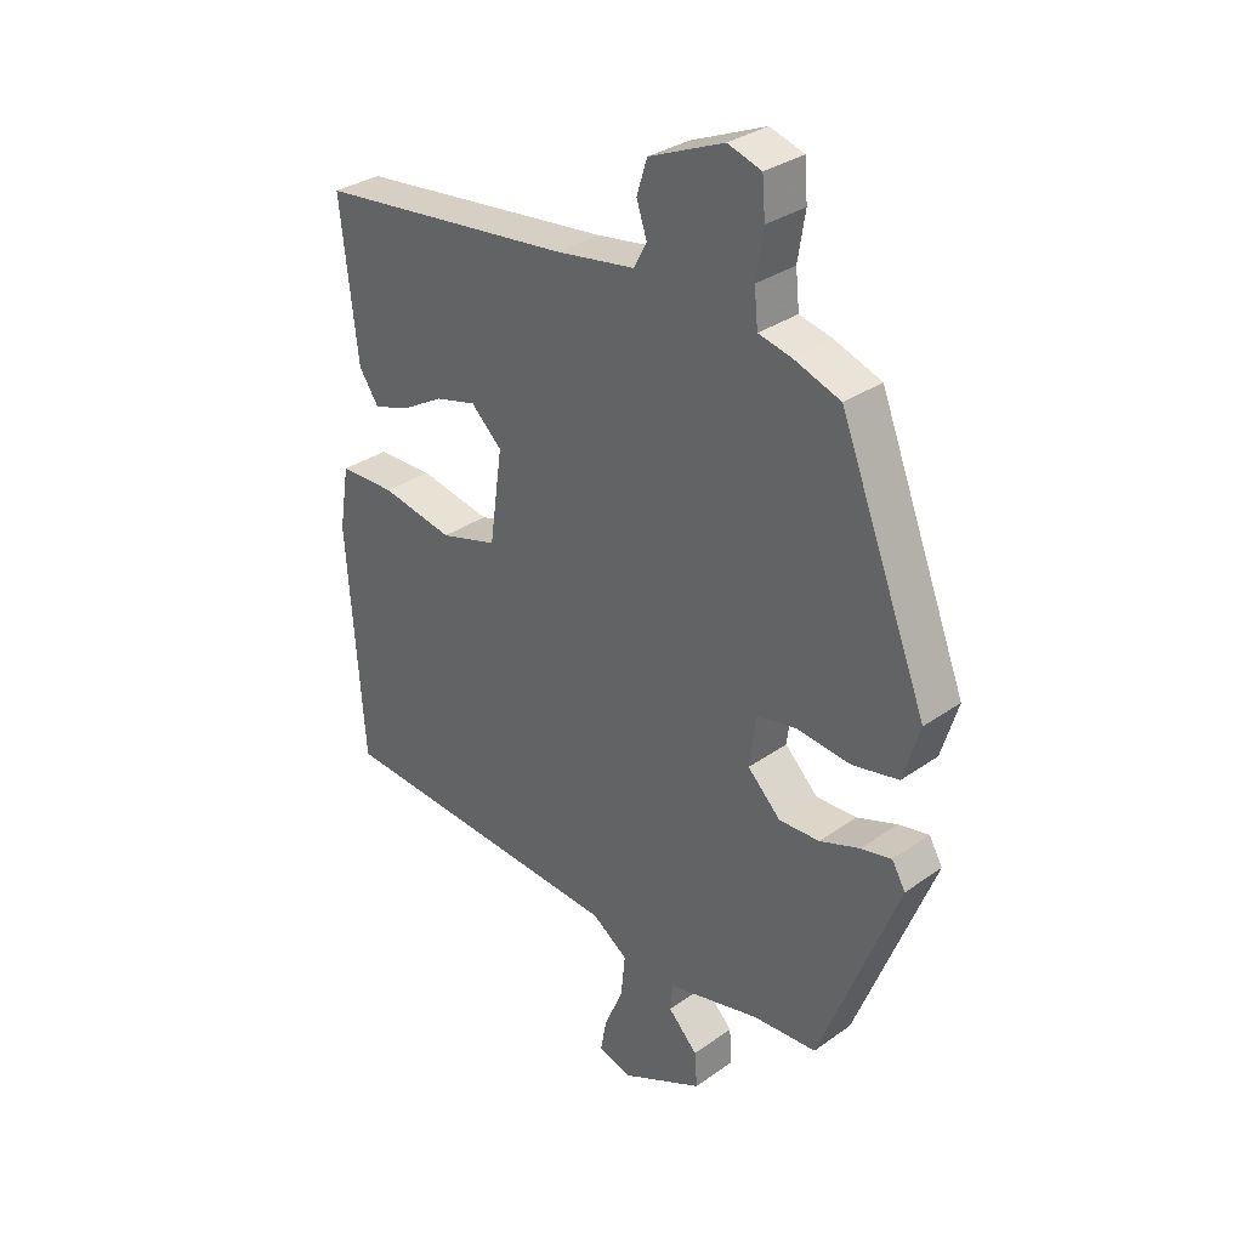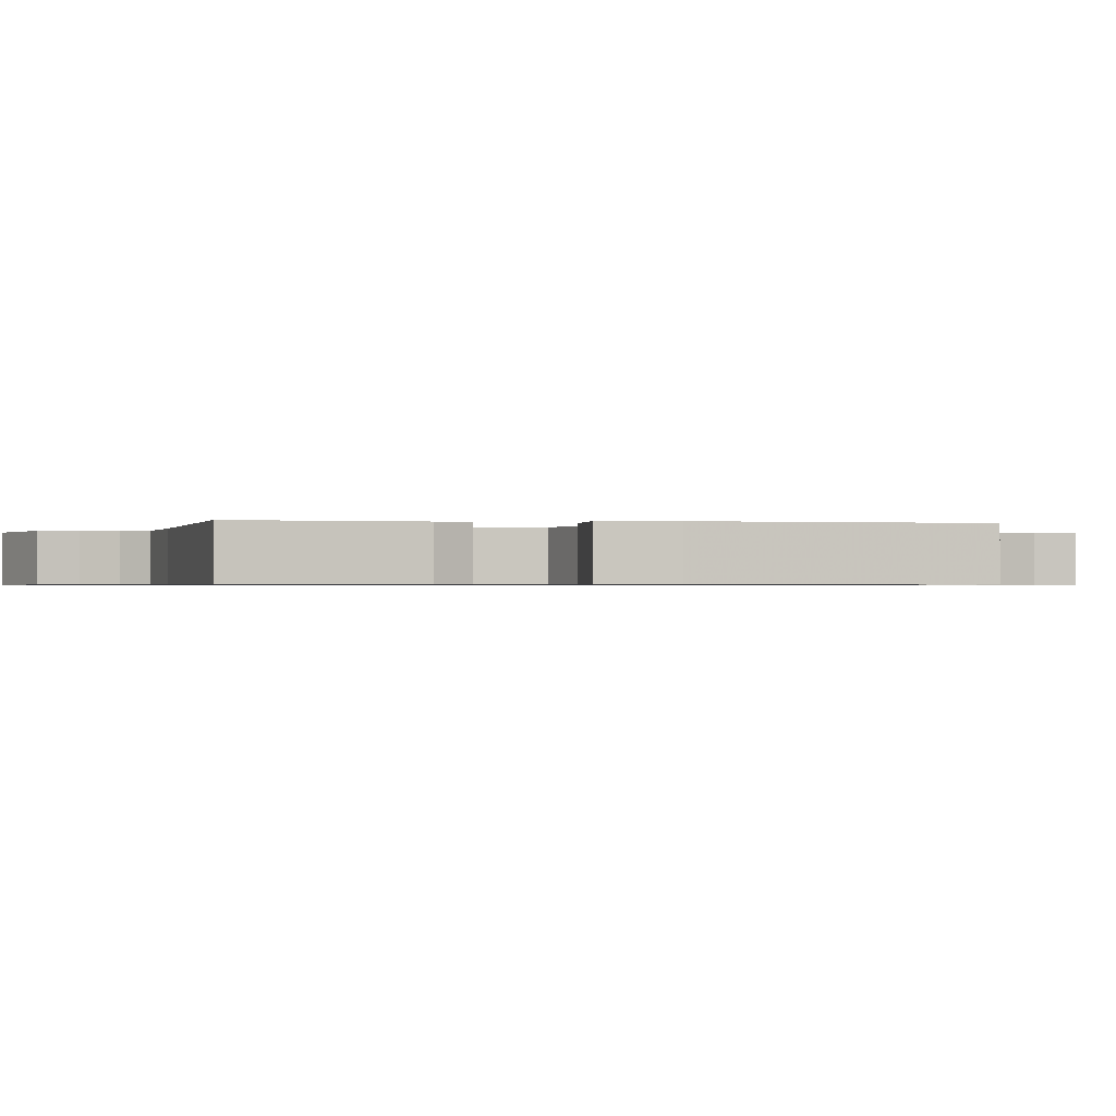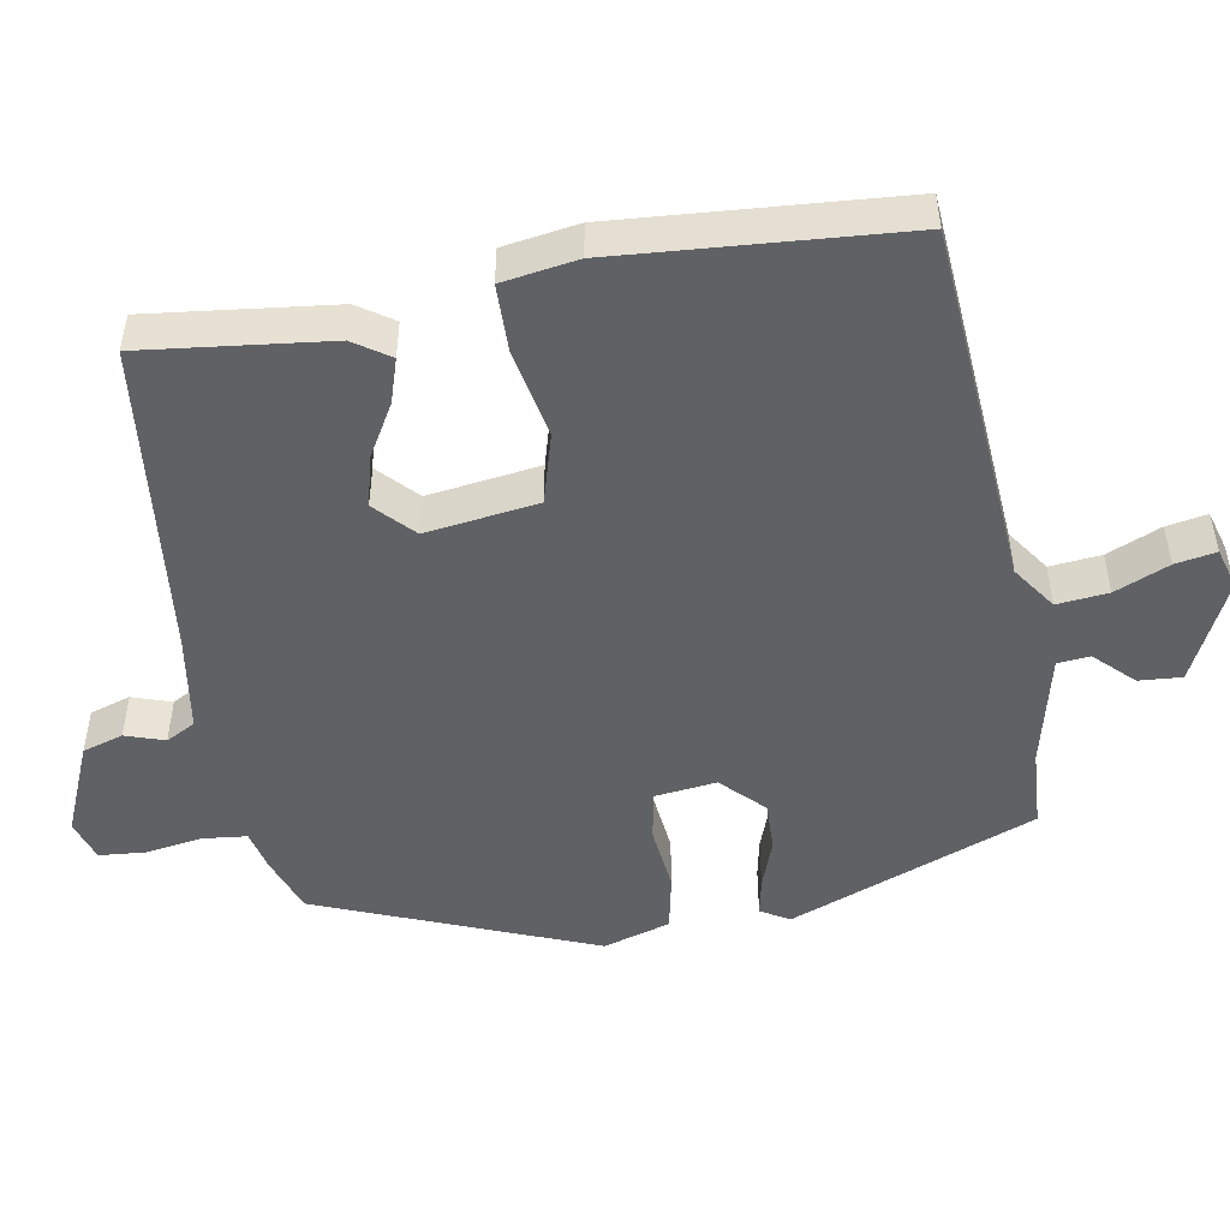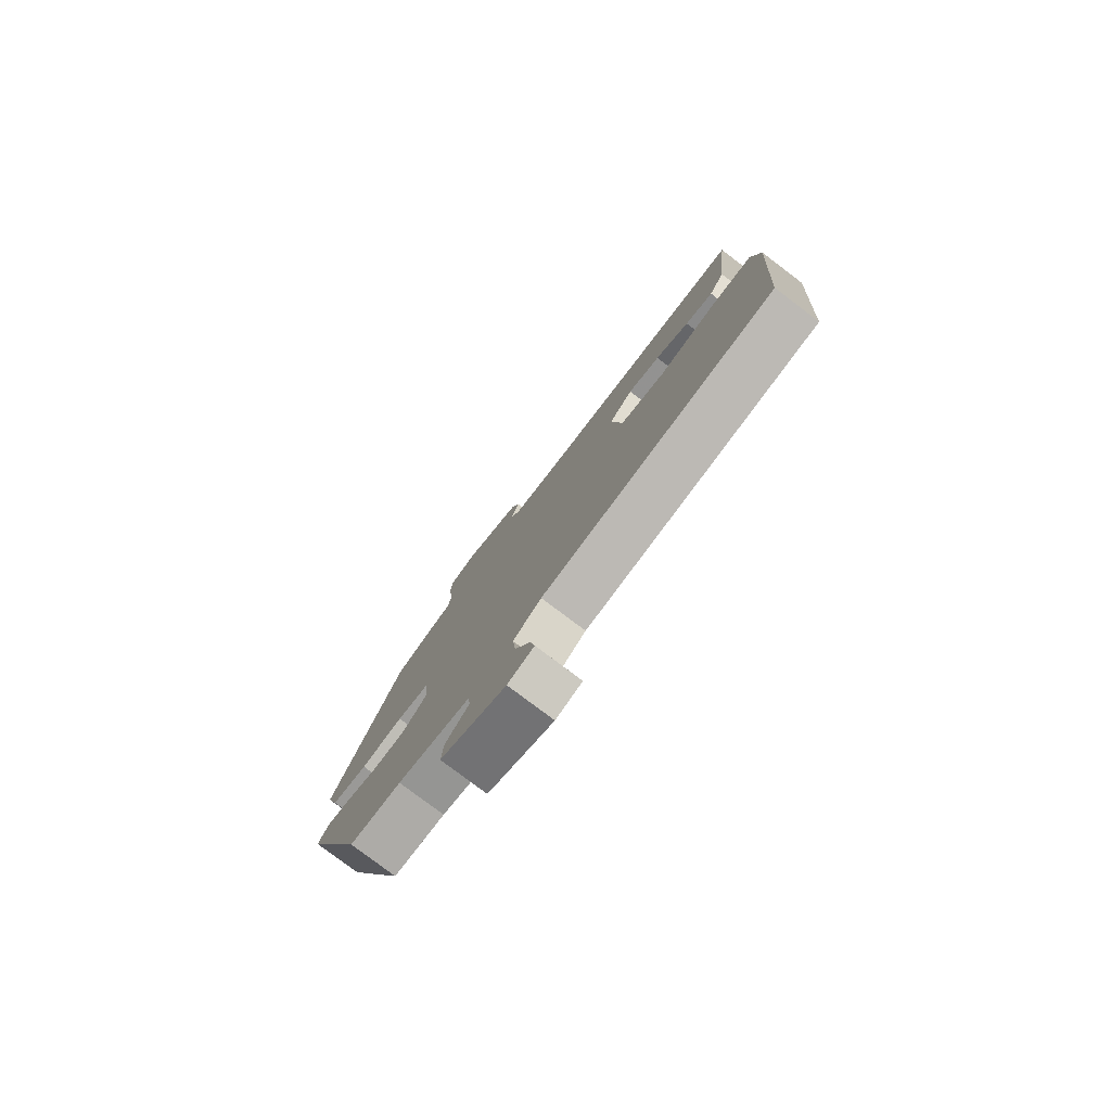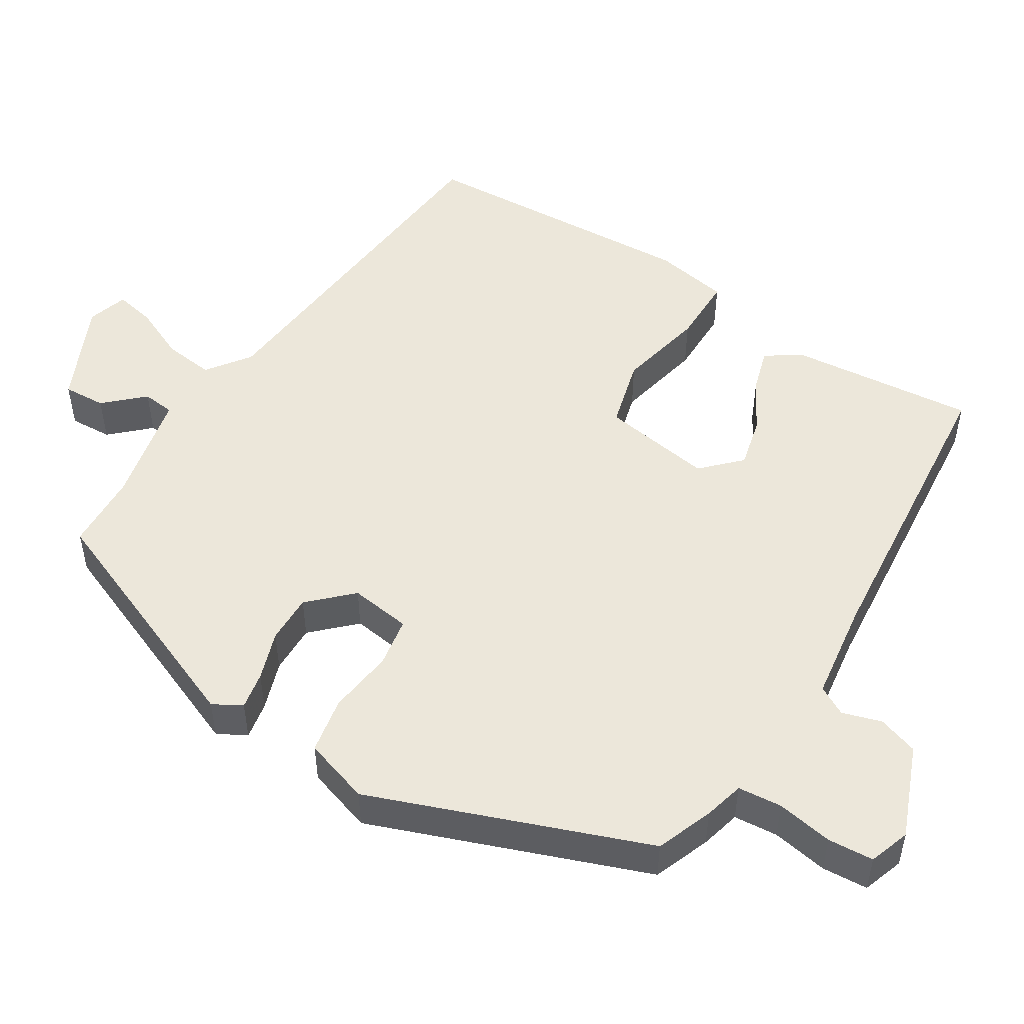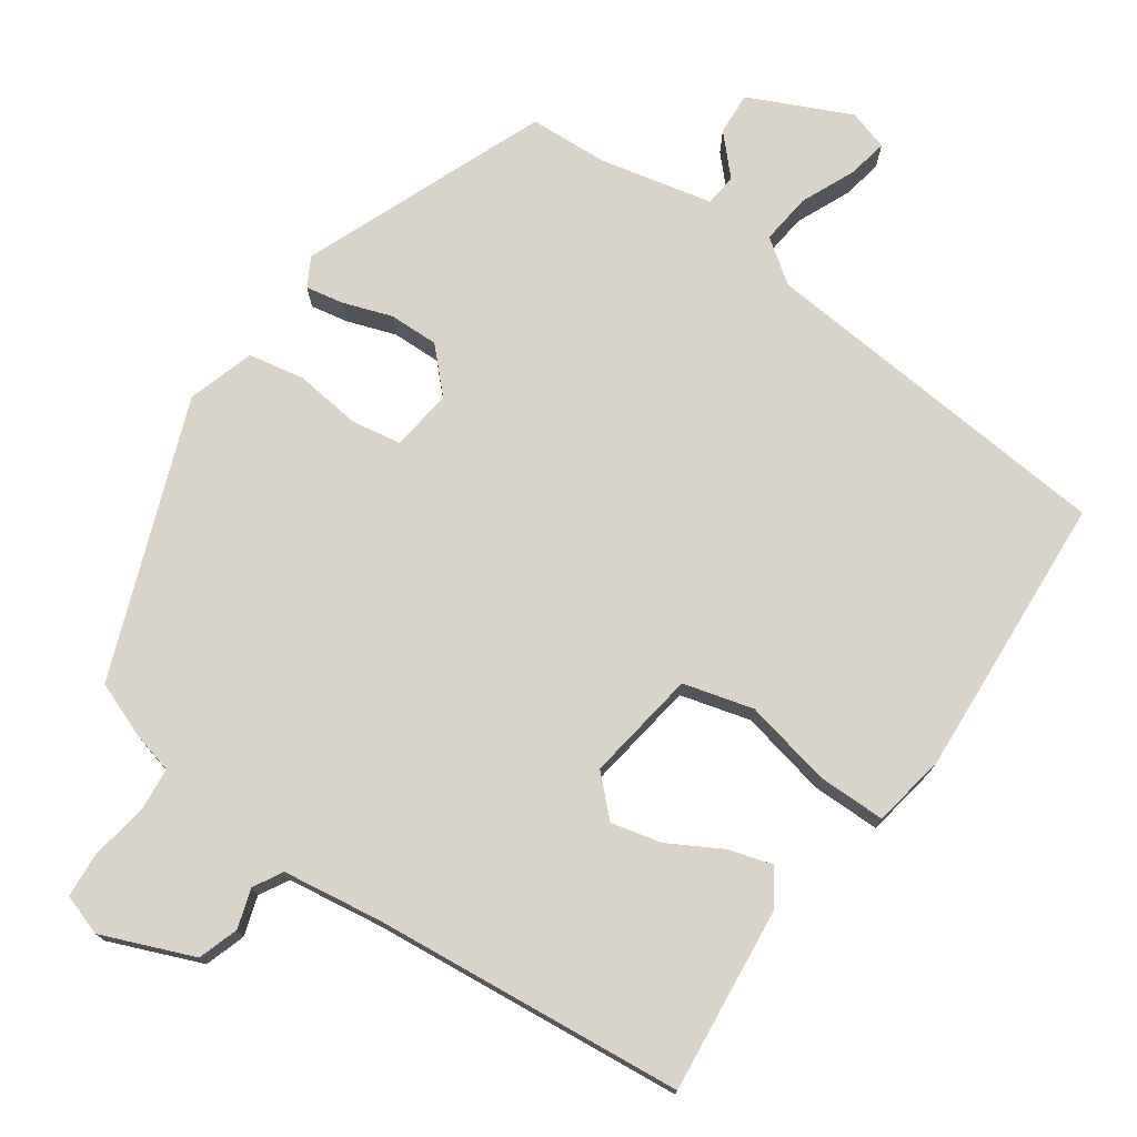
<metadata>
{"format":"obj","ext":"obj","renderer":"f3d","projection":"perspective","resolution":1024,"background":"white","views":[{"elev":31.8,"azim":-135.0,"up":"+Z"},{"elev":-0.7,"azim":80.8,"up":"+Y"},{"elev":-49.6,"azim":99.7,"up":"+Y"},{"elev":-79.4,"azim":53.0,"up":"+Z"},{"elev":50.7,"azim":-57.2,"up":"+Y"},{"elev":75.1,"azim":35.5,"up":"+Y"}]}
</metadata>
<code>
v 0.484 0.07 -0.439
v 0.002 0.07 -0.477
v -0.056 0.07 -0.518
v -0.049 0.07 -0.586
v -0.018 0.07 -0.658
v -0.008 0.07 -0.712
v -0.062 0.07 -0.728
v -0.196 0.07 -0.664
v -0.192 0.07 -0.607
v -0.144 0.07 -0.557
v -0.148 0.07 -0.514
v -0.298 0.07 -0.479
v -0.403 0.07 -0.473
v -0.531 0.07 -0.146
v -0.509 0.07 -0.108
v -0.459 0.07 -0.118
v -0.394 0.07 -0.141
v -0.328 0.07 -0.143
v -0.274 0.07 -0.089
v -0.284 0.07 -0.007
v -0.35 0.07 0.005
v -0.438 0.07 -0.005
v -0.513 0.07 0.01
v -0.54 0.07 0.099
v -0.397 0.07 0.465
v -0.321 0.07 0.493
v -0.267 0.07 0.506
v -0.261 0.07 0.565
v -0.273 0.07 0.64
v -0.268 0.07 0.701
v -0.213 0.07 0.719
v -0.091 0.07 0.668
v -0.074 0.07 0.614
v -0.091 0.07 0.562
v -0.07 0.07 0.523
v 0.061 0.07 0.503
v 0.478 0.07 0.459
v 0.45 0.07 0.212
v 0.418 0.07 0.164
v 0.36 0.07 0.182
v 0.29 0.07 0.222
v 0.223 0.07 0.239
v 0.173 0.07 0.191
v 0.194 0.07 0.042
v 0.287 0.07 0.016
v 0.404 0.07 0.04
v 0.495 0.07 0.039
v 0.511 0.07 -0.061
v 0.484 0 -0.439
v 0.002 0 -0.477
v -0.056 0 -0.518
v -0.049 0 -0.586
v -0.018 0 -0.658
v -0.008 0 -0.712
v -0.062 0 -0.728
v -0.196 0 -0.664
v -0.192 0 -0.607
v -0.144 0 -0.557
v -0.148 0 -0.514
v -0.298 0 -0.479
v -0.403 0 -0.473
v -0.531 0 -0.146
v -0.509 0 -0.108
v -0.459 0 -0.118
v -0.394 0 -0.141
v -0.328 0 -0.143
v -0.274 0 -0.089
v -0.284 0 -0.007
v -0.35 0 0.005
v -0.438 0 -0.005
v -0.513 0 0.01
v -0.54 0 0.099
v -0.397 0 0.465
v -0.321 0 0.493
v -0.267 0 0.506
v -0.261 0 0.565
v -0.273 0 0.64
v -0.268 0 0.701
v -0.213 0 0.719
v -0.091 0 0.668
v -0.074 0 0.614
v -0.091 0 0.562
v -0.07 0 0.523
v 0.061 0 0.503
v 0.478 0 0.459
v 0.45 0 0.212
v 0.418 0 0.164
v 0.36 0 0.182
v 0.29 0 0.222
v 0.223 0 0.239
v 0.173 0 0.191
v 0.194 0 0.042
v 0.287 0 0.016
v 0.404 0 0.04
v 0.495 0 0.039
v 0.511 0 -0.061
f 48 1 2
f 47 48 2
f 46 47 2
f 45 46 2
f 44 45 2 3
f 43 44 3
f 39 40 41
f 38 39 41
f 37 38 41
f 36 37 41
f 35 36 41 42
f 32 33 34
f 31 32 34
f 30 31 34
f 29 30 34
f 28 29 34
f 27 28 34 35
f 35 42 43
f 27 35 43
f 26 27 43
f 25 26 43
f 24 25 43
f 23 24 43
f 22 23 43
f 21 22 43
f 15 16 17
f 14 15 17
f 13 14 17
f 12 13 17
f 11 12 17 18
f 8 9 10
f 7 8 10
f 6 7 10
f 5 6 10
f 4 5 10
f 3 4 10 11
f 11 18 19
f 3 11 19
f 43 3 19
f 43 19 20
f 20 21 43
f 50 49 96
f 50 96 95
f 50 95 94
f 50 94 93
f 51 50 93 92
f 51 92 91
f 89 88 87
f 89 87 86
f 89 86 85
f 89 85 84
f 90 89 84 83
f 82 81 80
f 82 80 79
f 82 79 78
f 82 78 77
f 82 77 76
f 83 82 76 75
f 91 90 83
f 91 83 75
f 91 75 74
f 91 74 73
f 91 73 72
f 91 72 71
f 91 71 70
f 91 70 69
f 65 64 63
f 65 63 62
f 65 62 61
f 65 61 60
f 66 65 60 59
f 58 57 56
f 58 56 55
f 58 55 54
f 58 54 53
f 58 53 52
f 59 58 52 51
f 67 66 59
f 67 59 51
f 67 51 91
f 68 67 91
f 91 69 68
f 1 49 50 2
f 2 50 51 3
f 3 51 52 4
f 4 52 53 5
f 5 53 54 6
f 6 54 55 7
f 7 55 56 8
f 8 56 57 9
f 9 57 58 10
f 10 58 59 11
f 11 59 60 12
f 12 60 61 13
f 13 61 62 14
f 14 62 63 15
f 15 63 64 16
f 16 64 65 17
f 17 65 66 18
f 18 66 67 19
f 19 67 68 20
f 20 68 69 21
f 21 69 70 22
f 22 70 71 23
f 23 71 72 24
f 24 72 73 25
f 25 73 74 26
f 26 74 75 27
f 27 75 76 28
f 28 76 77 29
f 29 77 78 30
f 30 78 79 31
f 31 79 80 32
f 32 80 81 33
f 33 81 82 34
f 34 82 83 35
f 35 83 84 36
f 36 84 85 37
f 37 85 86 38
f 38 86 87 39
f 39 87 88 40
f 40 88 89 41
f 41 89 90 42
f 42 90 91 43
f 43 91 92 44
f 44 92 93 45
f 45 93 94 46
f 46 94 95 47
f 47 95 96 48
f 48 96 49 1

</code>
